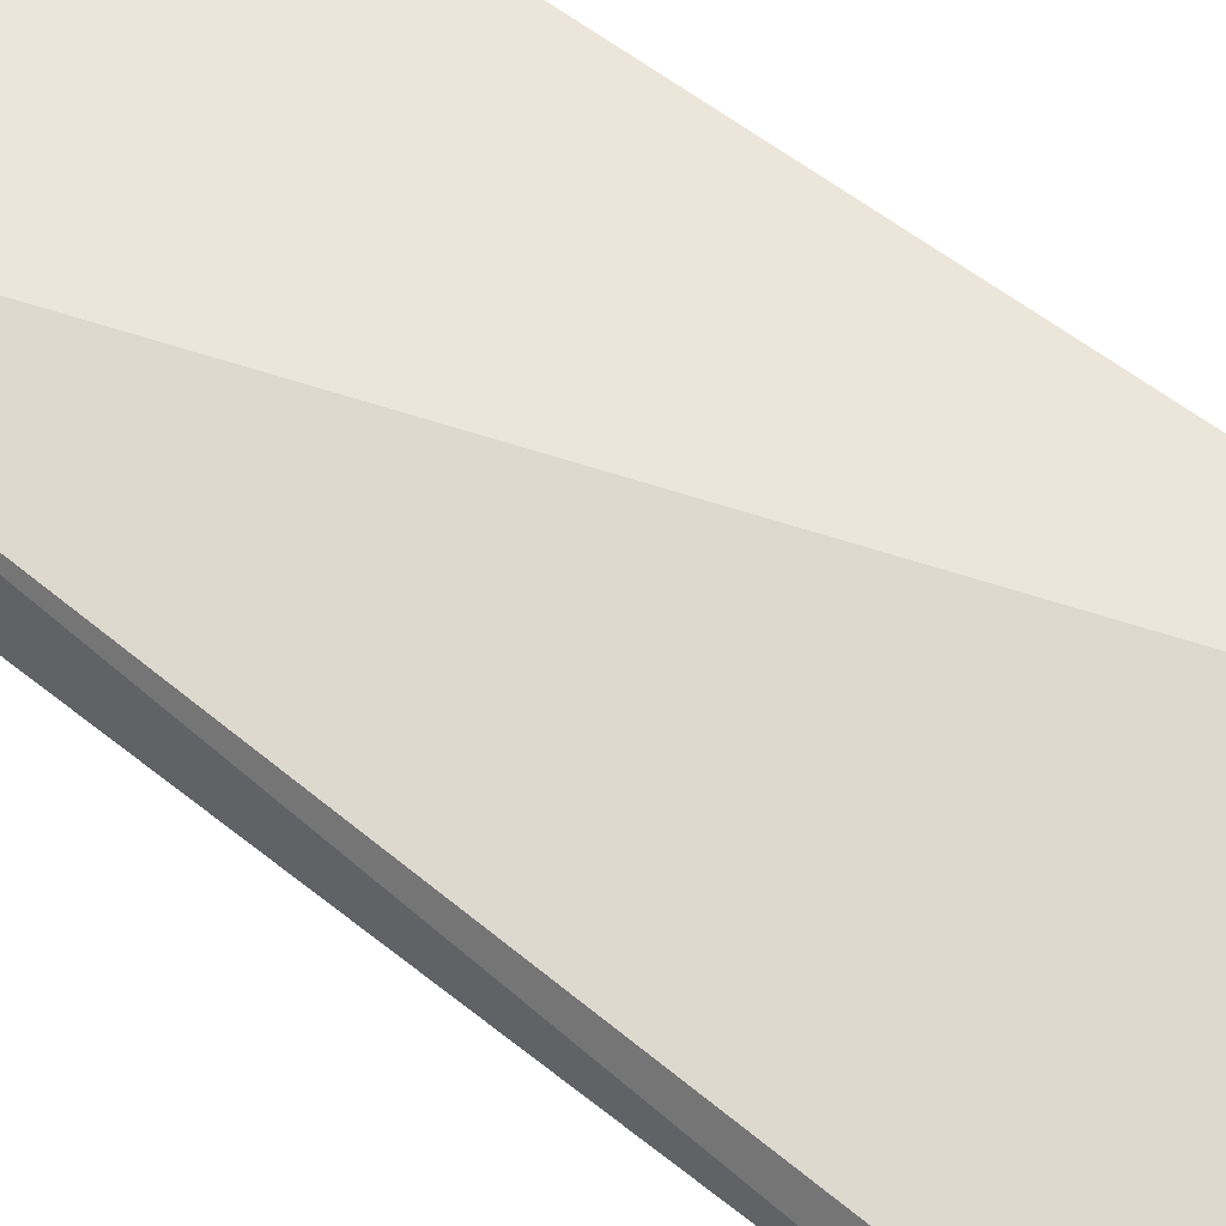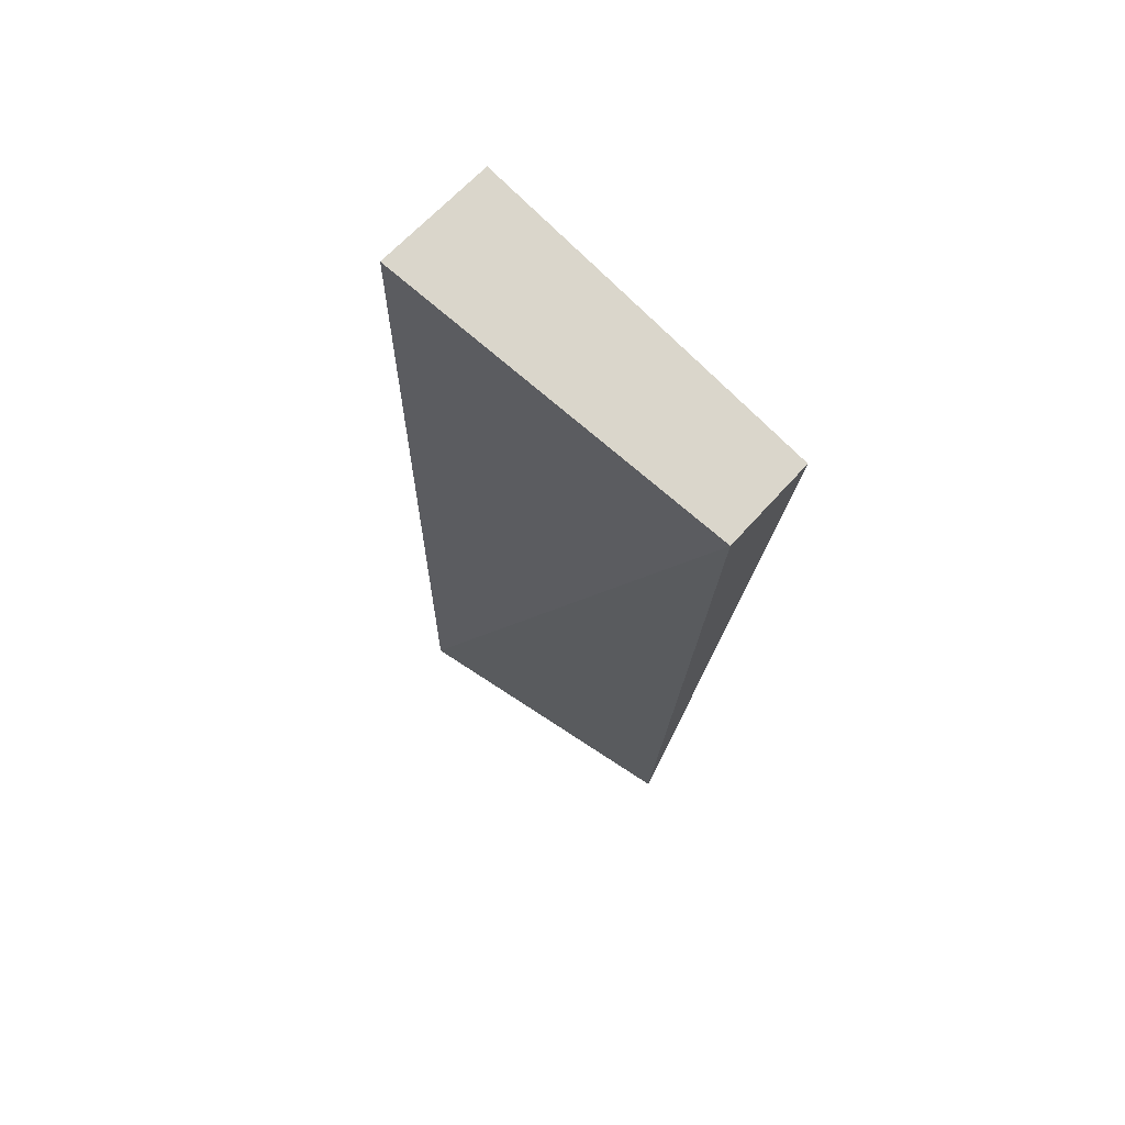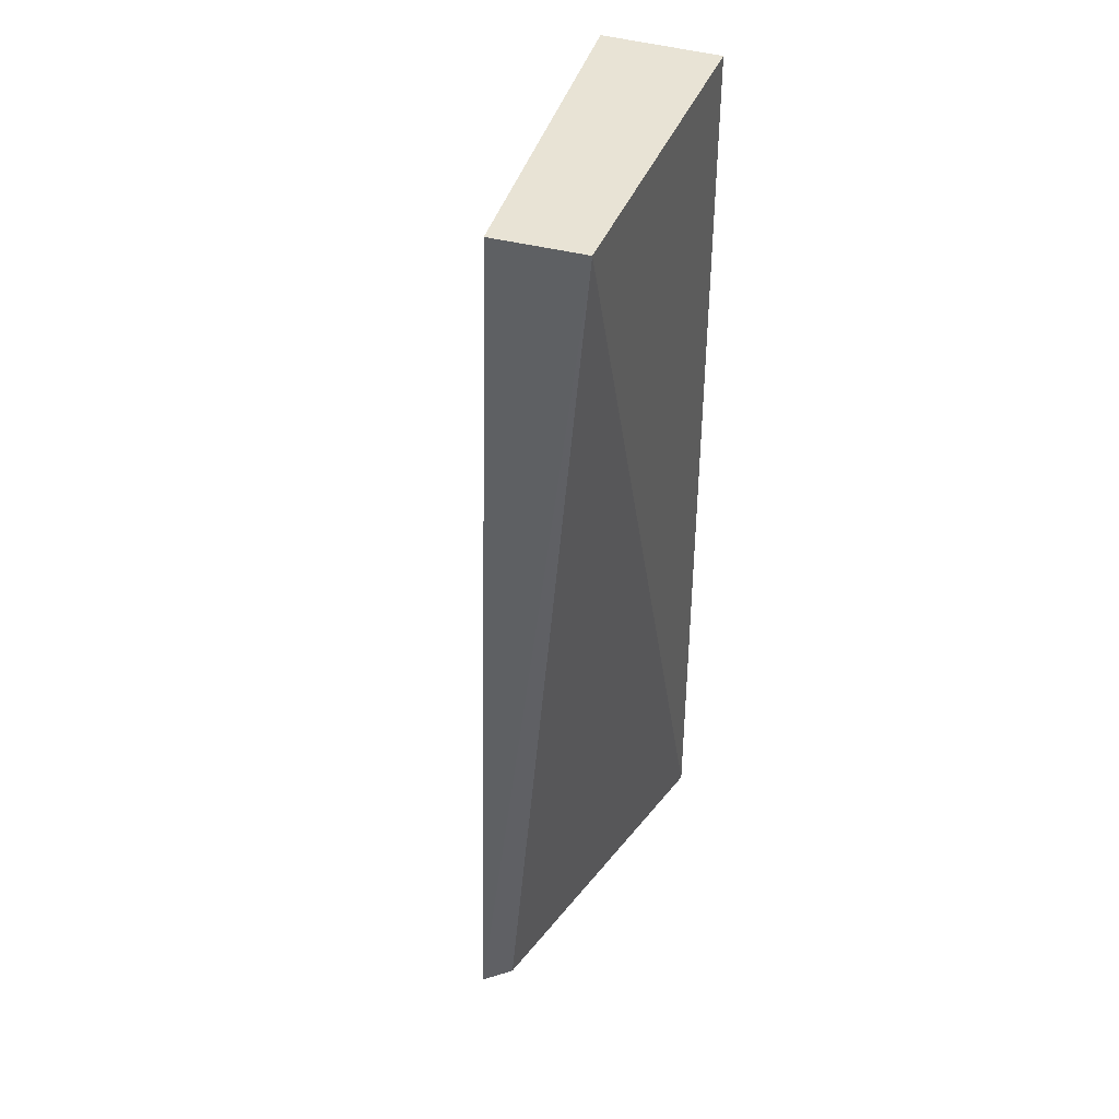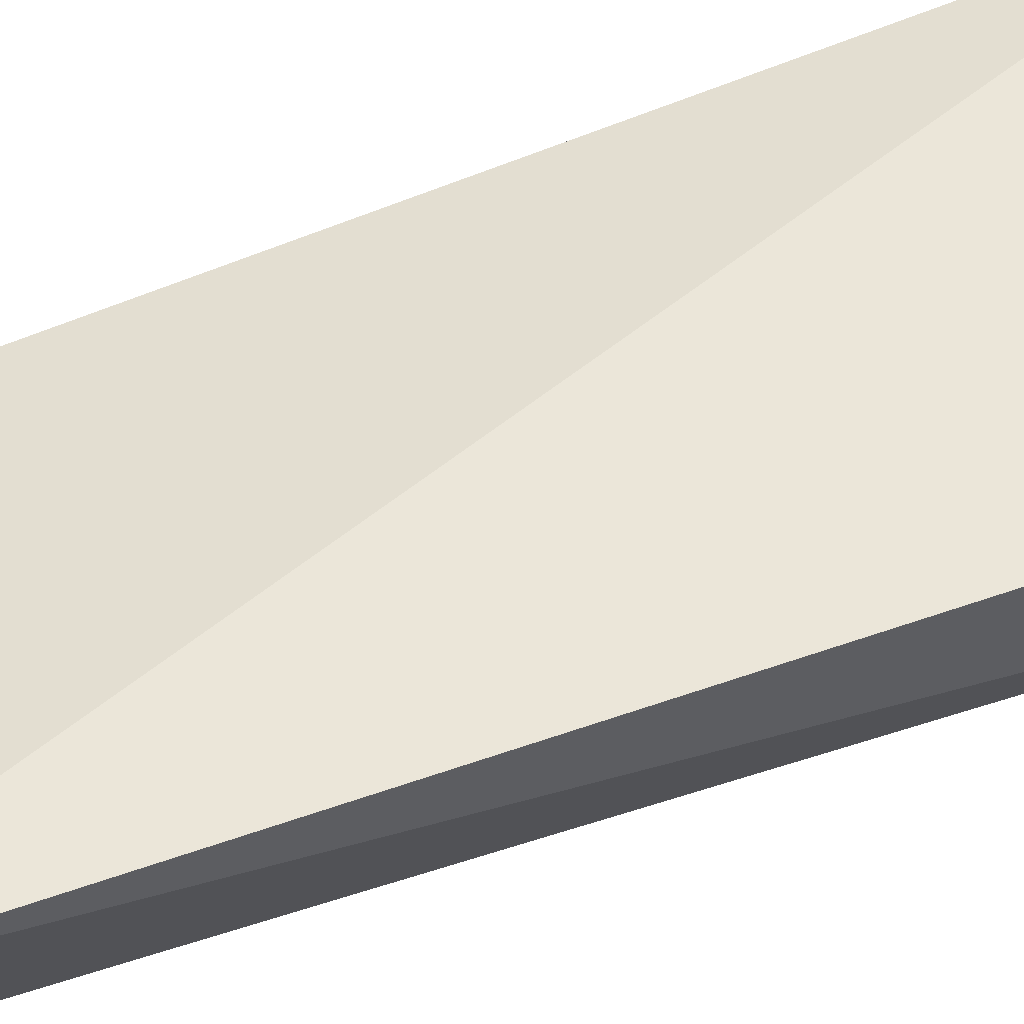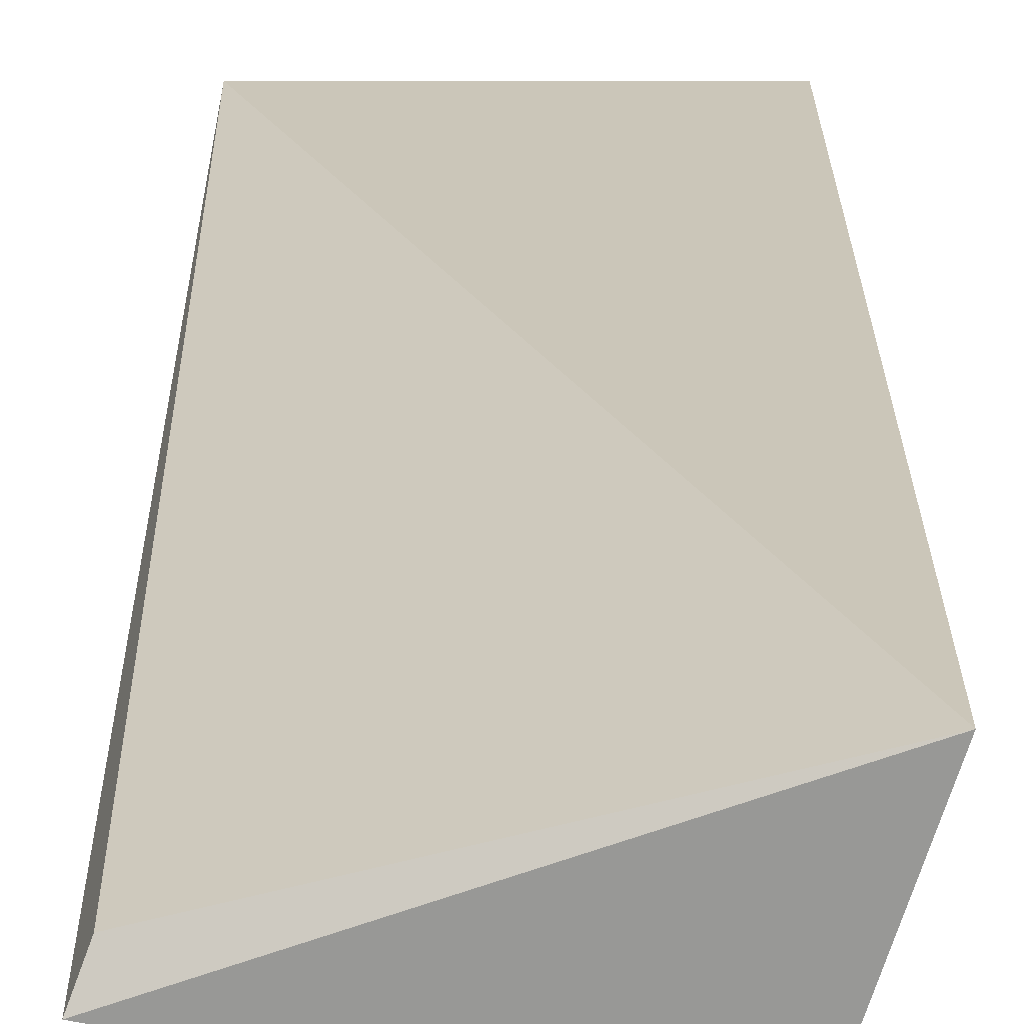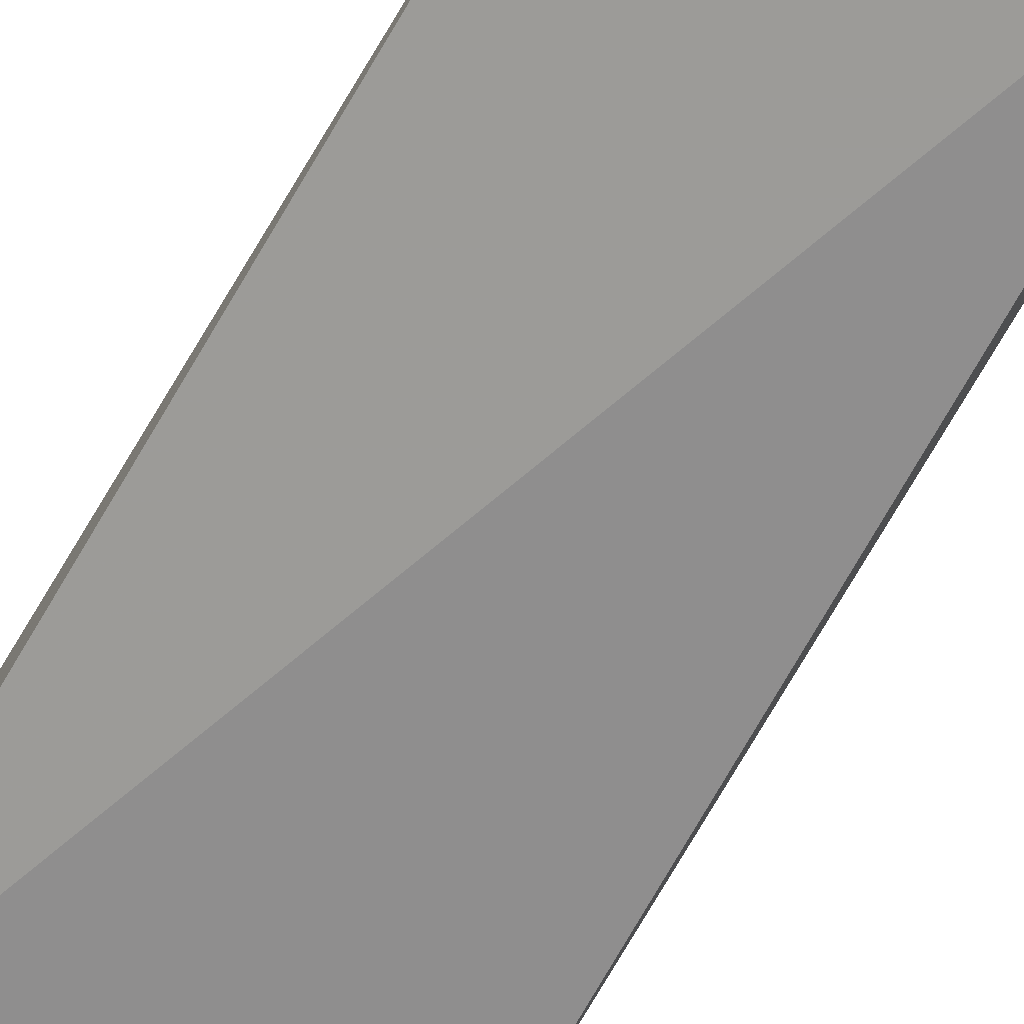
<metadata>
{"format":"obj","ext":"obj","renderer":"f3d","projection":"perspective","resolution":1024,"background":"white","views":[{"elev":55.3,"azim":-49.9,"up":"+Z"},{"elev":74.1,"azim":-134.7,"up":"+Y"},{"elev":41.2,"azim":-69.7,"up":"+Y"},{"elev":56.6,"azim":69.8,"up":"+Z"},{"elev":21.0,"azim":0.1,"up":"+Z"},{"elev":-67.4,"azim":-30.1,"up":"+Z"}]}
</metadata>
<code>
v 0.04818 0.08 0.025
v 0.04818 0.02091 0.025
v 0.04462 0.02091 0.01365
v 0.02612 0.08 0.01947
v 0.02636 0.08 0.025
v 0.04818 0.08 0.01773
v 0.02636 0.02 0.01773
v 0.02711 0.02091 0.0196
f 5 2 1
f 5 1 4
f 6 3 4
f 6 4 1
f 6 1 2
f 6 2 3
f 7 3 2
f 7 5 4
f 7 4 3
f 8 7 2
f 8 2 5
f 8 5 7

</code>
